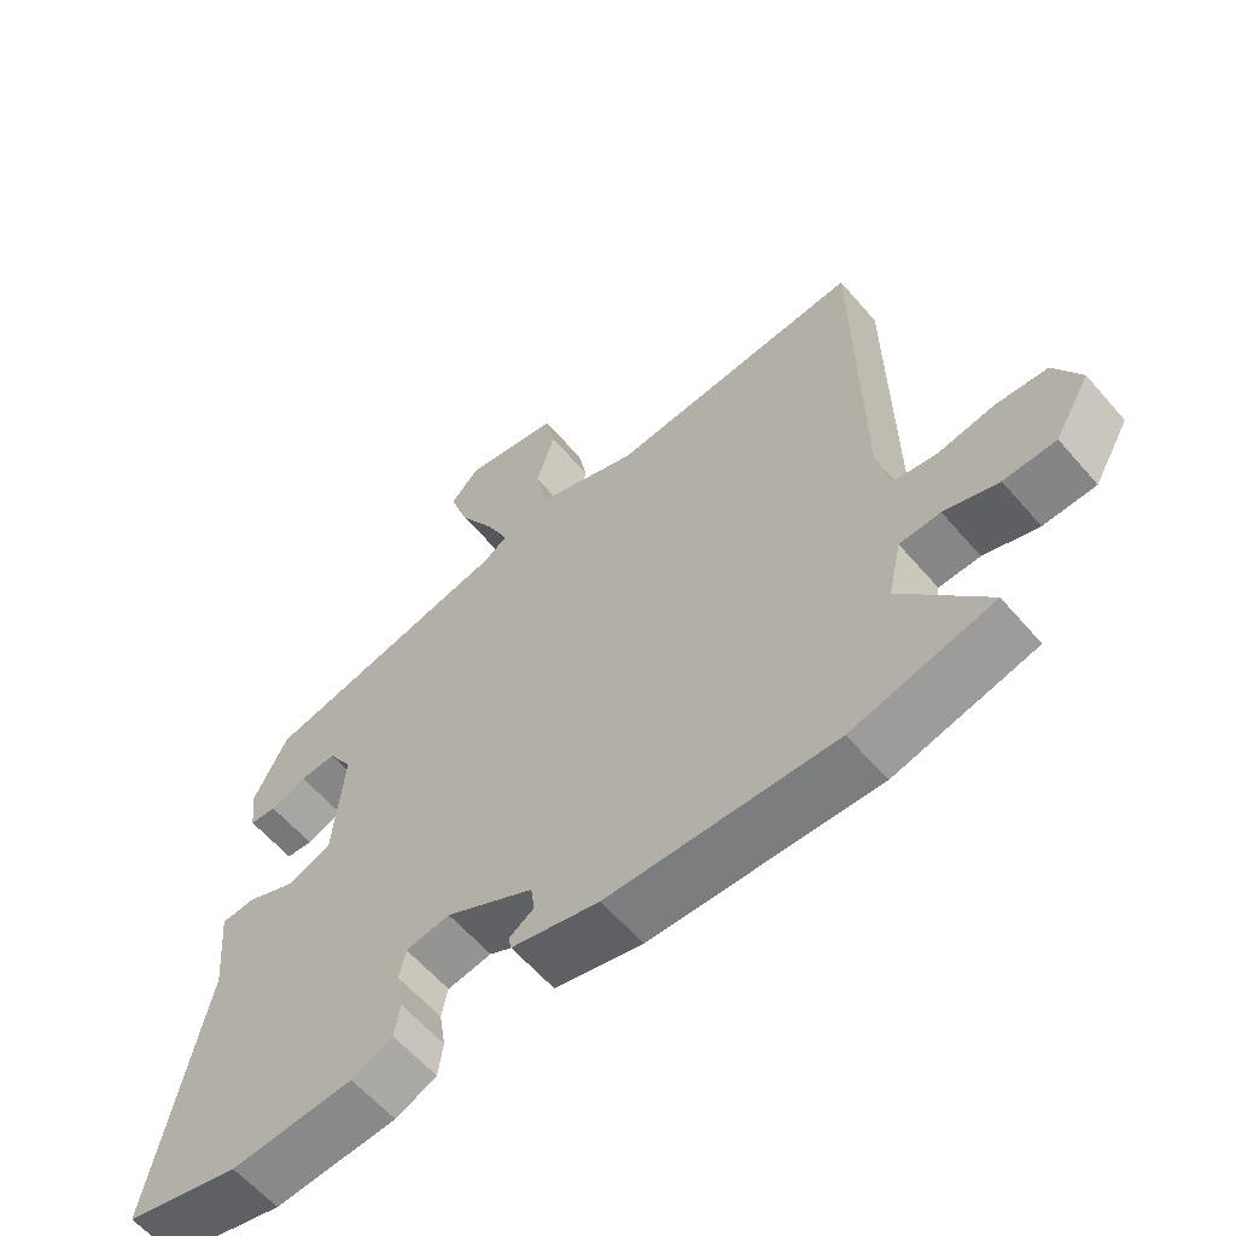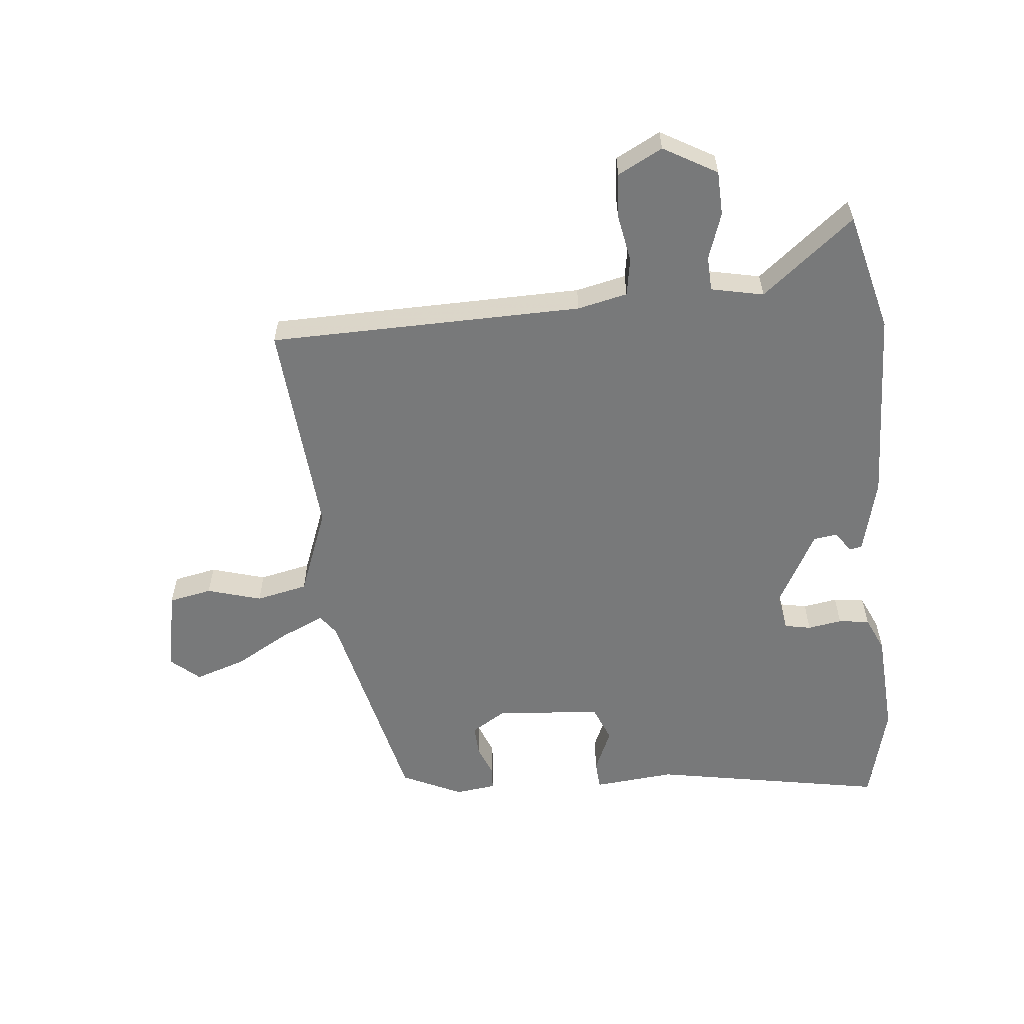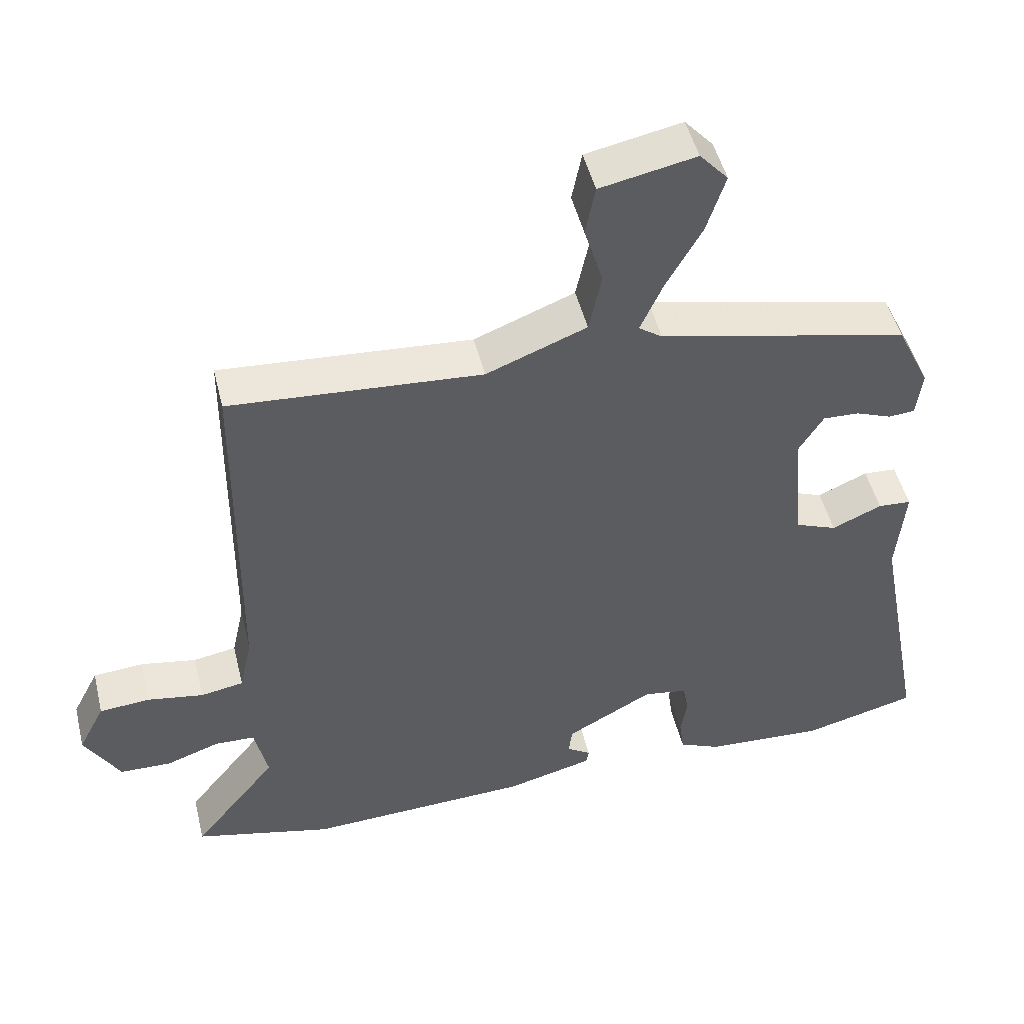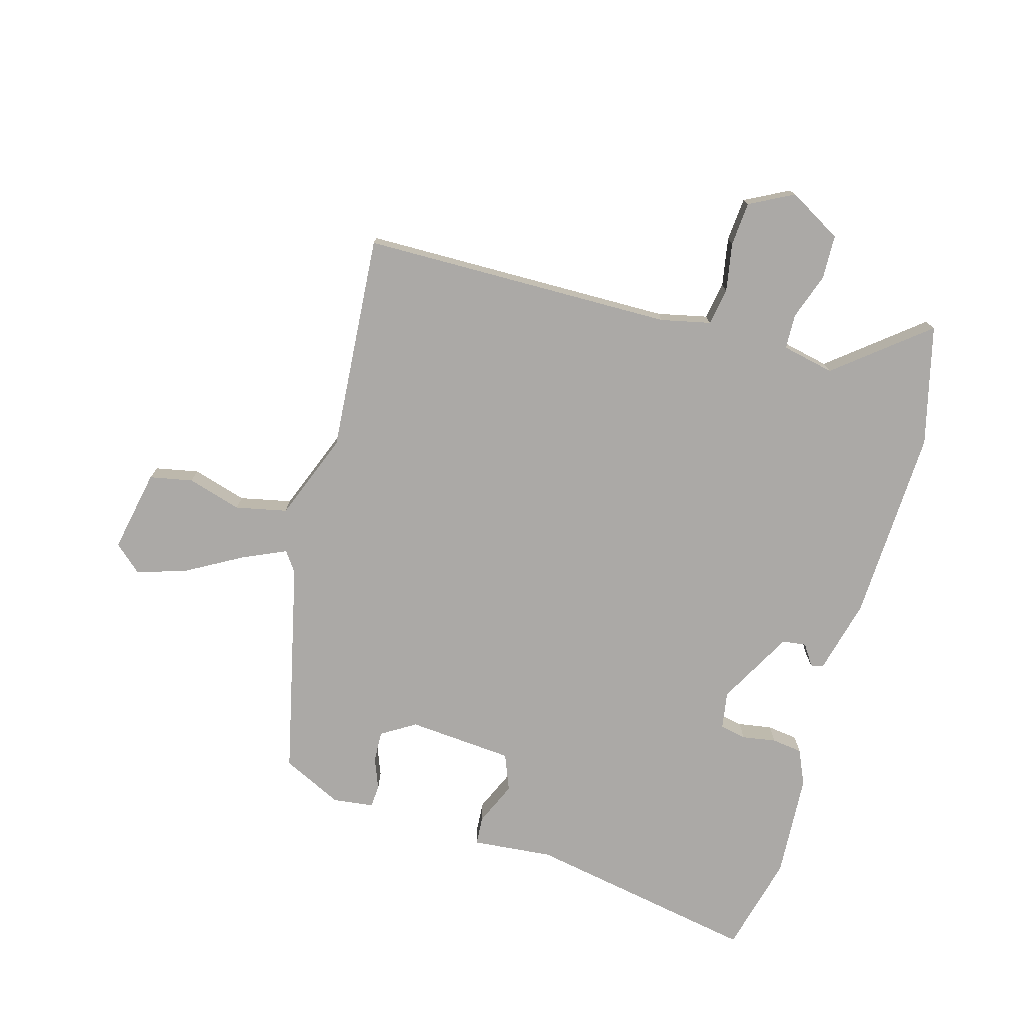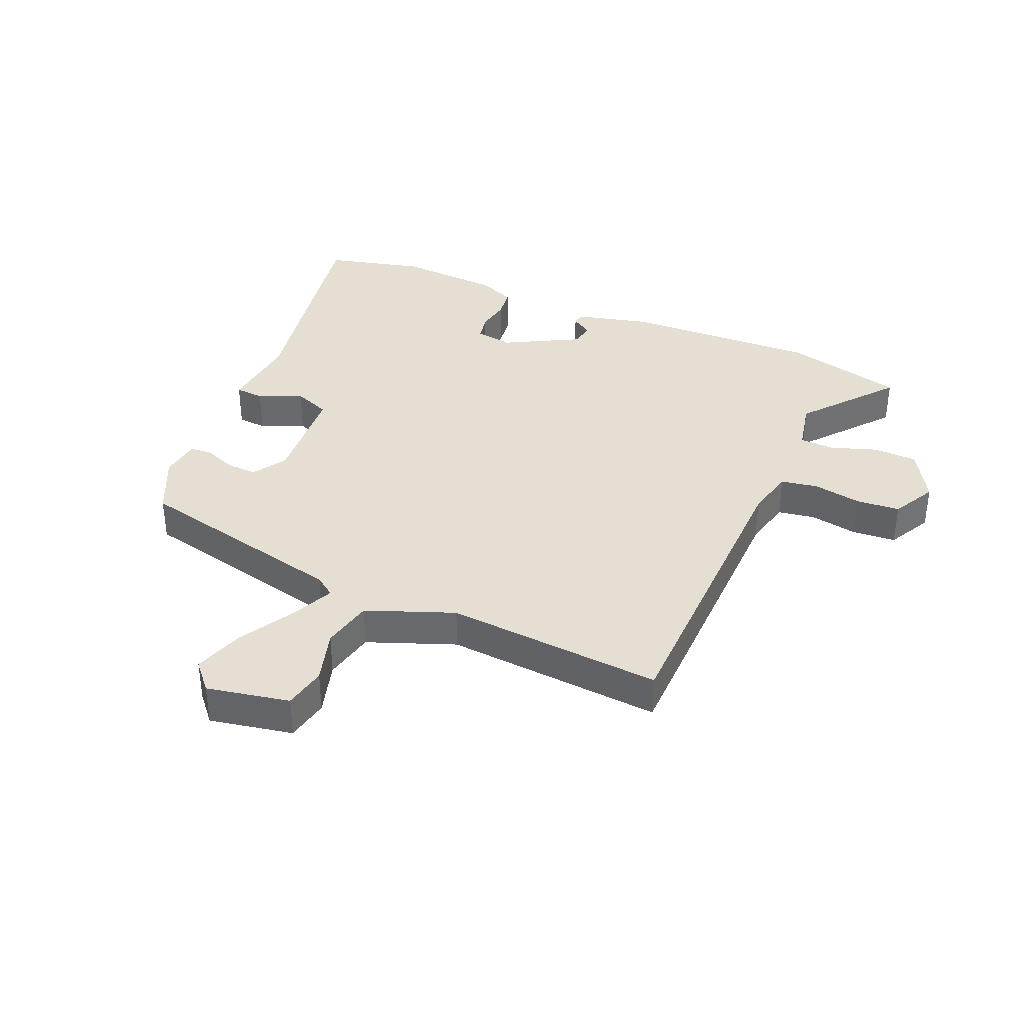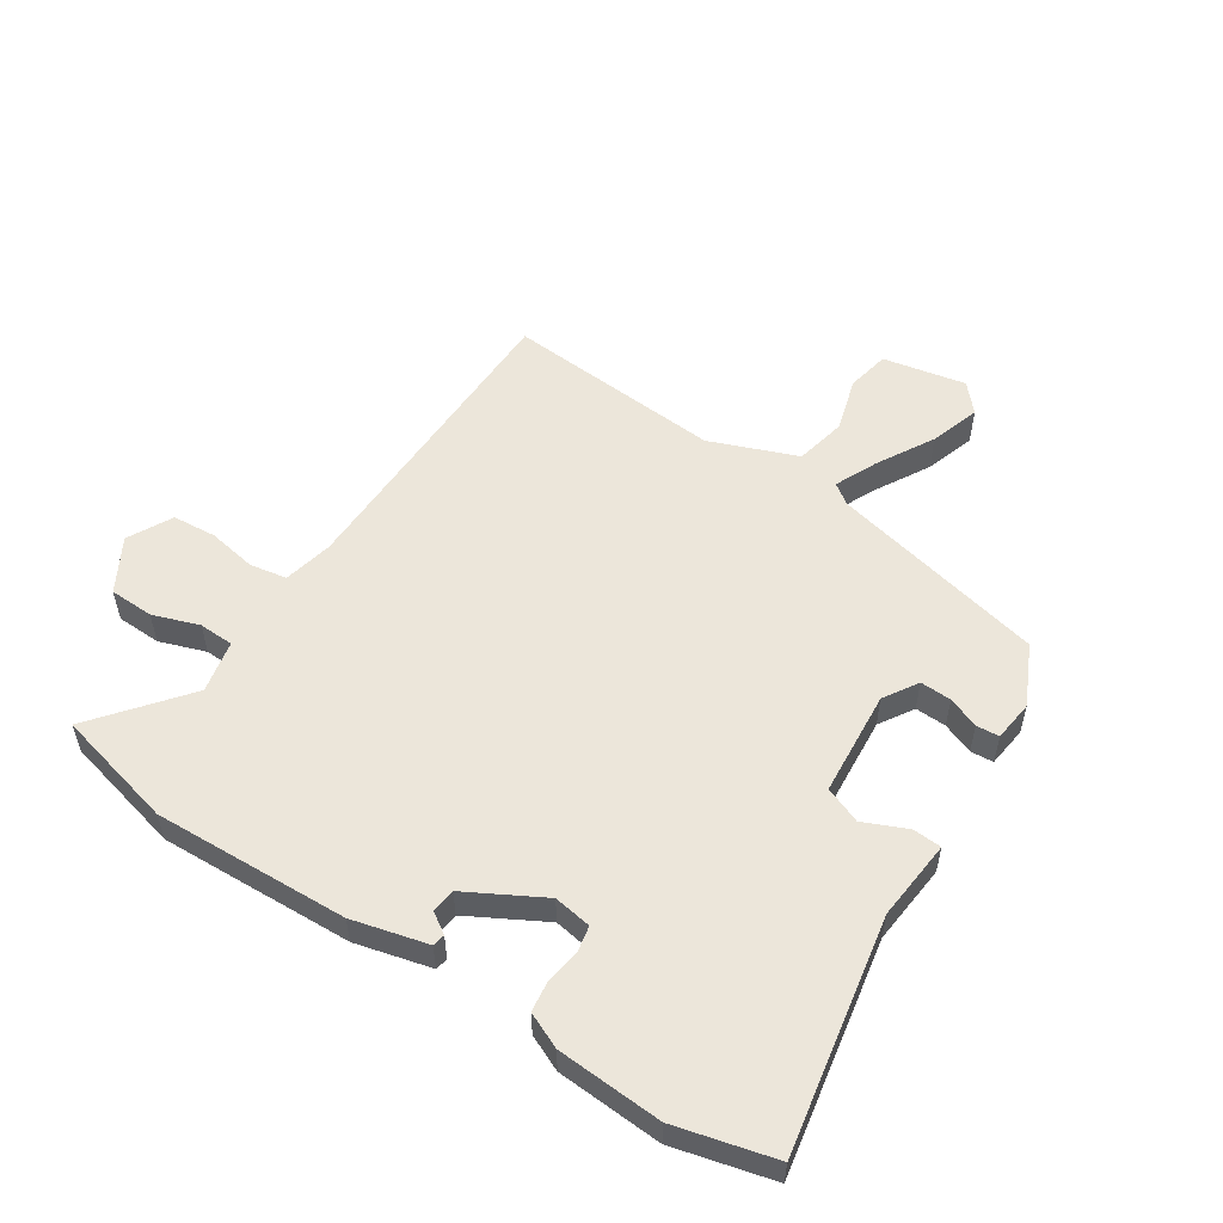
<metadata>
{"format":"obj","ext":"obj","renderer":"f3d","projection":"perspective","resolution":1024,"background":"white","views":[{"elev":-60.8,"azim":40.6,"up":"+Z"},{"elev":-57.7,"azim":96.1,"up":"+Y"},{"elev":48.7,"azim":166.3,"up":"+Z"},{"elev":-75.6,"azim":74.4,"up":"+Y"},{"elev":36.9,"azim":23.7,"up":"+Y"},{"elev":54.3,"azim":-146.6,"up":"+Y"}]}
</metadata>
<code>
v -0.473 0.07 0.423
v -0.112 0.07 0.504
v -0.078 0.07 0.528
v -0.11 0.07 0.6
v -0.162 0.07 0.693
v -0.189 0.07 0.777
v -0.148 0.07 0.823
v -0.01 0.07 0.795
v 0.004 0.07 0.723
v -0.023 0.07 0.633
v -0.005 0.07 0.547
v 0.14 0.07 0.49
v 0.503 0.07 0.516
v 0.508 0.07 -0.005
v 0.526 0.07 -0.088
v 0.588 0.07 -0.099
v 0.669 0.07 -0.085
v 0.742 0.07 -0.091
v 0.78 0.07 -0.165
v 0.729 0.07 -0.253
v 0.655 0.07 -0.255
v 0.578 0.07 -0.228
v 0.52 0.07 -0.23
v 0.501 0.07 -0.317
v 0.623 0.07 -0.47
v 0.423 0.07 -0.519
v 0.099 0.07 -0.505
v -0.026 0.07 -0.473
v -0.03 0.07 -0.452
v 0.005 0.07 -0.429
v 0 0.07 -0.389
v -0.125 0.07 -0.32
v -0.188 0.07 -0.33
v -0.197 0.07 -0.374
v -0.188 0.07 -0.431
v -0.195 0.07 -0.482
v -0.254 0.07 -0.508
v -0.429 0.07 -0.518
v -0.593 0.07 -0.476
v -0.52 0.07 -0.089
v -0.532 0.07 0.046
v -0.484 0.07 0.049
v -0.412 0.07 0.017
v -0.351 0.07 0.041
v -0.336 0.07 0.217
v -0.371 0.07 0.274
v -0.423 0.07 0.272
v -0.475 0.07 0.252
v -0.513 0.07 0.255
v -0.521 0.07 0.323
v -0.473 0 0.423
v -0.112 0 0.504
v -0.078 0 0.528
v -0.11 0 0.6
v -0.162 0 0.693
v -0.189 0 0.777
v -0.148 0 0.823
v -0.01 0 0.795
v 0.004 0 0.723
v -0.023 0 0.633
v -0.005 0 0.547
v 0.14 0 0.49
v 0.503 0 0.516
v 0.508 0 -0.005
v 0.526 0 -0.088
v 0.588 0 -0.099
v 0.669 0 -0.085
v 0.742 0 -0.091
v 0.78 0 -0.165
v 0.729 0 -0.253
v 0.655 0 -0.255
v 0.578 0 -0.228
v 0.52 0 -0.23
v 0.501 0 -0.317
v 0.623 0 -0.47
v 0.423 0 -0.519
v 0.099 0 -0.505
v -0.026 0 -0.473
v -0.03 0 -0.452
v 0.005 0 -0.429
v 0 0 -0.389
v -0.125 0 -0.32
v -0.188 0 -0.33
v -0.197 0 -0.374
v -0.188 0 -0.431
v -0.195 0 -0.482
v -0.254 0 -0.508
v -0.429 0 -0.518
v -0.593 0 -0.476
v -0.52 0 -0.089
v -0.532 0 0.046
v -0.484 0 0.049
v -0.412 0 0.017
v -0.351 0 0.041
v -0.336 0 0.217
v -0.371 0 0.274
v -0.423 0 0.272
v -0.475 0 0.252
v -0.513 0 0.255
v -0.521 0 0.323
f 47 48 49 50
f 46 47 50 1
f 40 41 42 43
f 40 43 44
f 39 40 44
f 38 39 44
f 37 38 44
f 34 35 36 37
f 33 34 37 44
f 32 33 44 45
f 27 28 29 30
f 27 30 31
f 24 25 26 27
f 23 24 27 31
f 19 20 21 22
f 19 22 23
f 16 17 18 19
f 15 16 19 23
f 14 15 23 31
f 12 13 14 31
f 7 8 9 10
f 7 10 11
f 4 5 6 7
f 3 4 7 11
f 2 3 11 12
f 46 1 2 12
f 12 31 32 45
f 12 45 46
f 100 99 98 97
f 51 100 97 96
f 93 92 91 90
f 94 93 90
f 94 90 89
f 94 89 88
f 94 88 87
f 87 86 85 84
f 94 87 84 83
f 95 94 83 82
f 80 79 78 77
f 81 80 77
f 77 76 75 74
f 81 77 74 73
f 72 71 70 69
f 73 72 69
f 69 68 67 66
f 73 69 66 65
f 81 73 65 64
f 81 64 63 62
f 60 59 58 57
f 61 60 57
f 57 56 55 54
f 61 57 54 53
f 62 61 53 52
f 62 52 51 96
f 95 82 81 62
f 96 95 62
f 1 51 52 2
f 2 52 53 3
f 3 53 54 4
f 4 54 55 5
f 5 55 56 6
f 6 56 57 7
f 7 57 58 8
f 8 58 59 9
f 9 59 60 10
f 10 60 61 11
f 11 61 62 12
f 12 62 63 13
f 13 63 64 14
f 14 64 65 15
f 15 65 66 16
f 16 66 67 17
f 17 67 68 18
f 18 68 69 19
f 19 69 70 20
f 20 70 71 21
f 21 71 72 22
f 22 72 73 23
f 23 73 74 24
f 24 74 75 25
f 25 75 76 26
f 26 76 77 27
f 27 77 78 28
f 28 78 79 29
f 29 79 80 30
f 30 80 81 31
f 31 81 82 32
f 32 82 83 33
f 33 83 84 34
f 34 84 85 35
f 35 85 86 36
f 36 86 87 37
f 37 87 88 38
f 38 88 89 39
f 39 89 90 40
f 40 90 91 41
f 41 91 92 42
f 42 92 93 43
f 43 93 94 44
f 44 94 95 45
f 45 95 96 46
f 46 96 97 47
f 47 97 98 48
f 48 98 99 49
f 49 99 100 50
f 50 100 51 1

</code>
